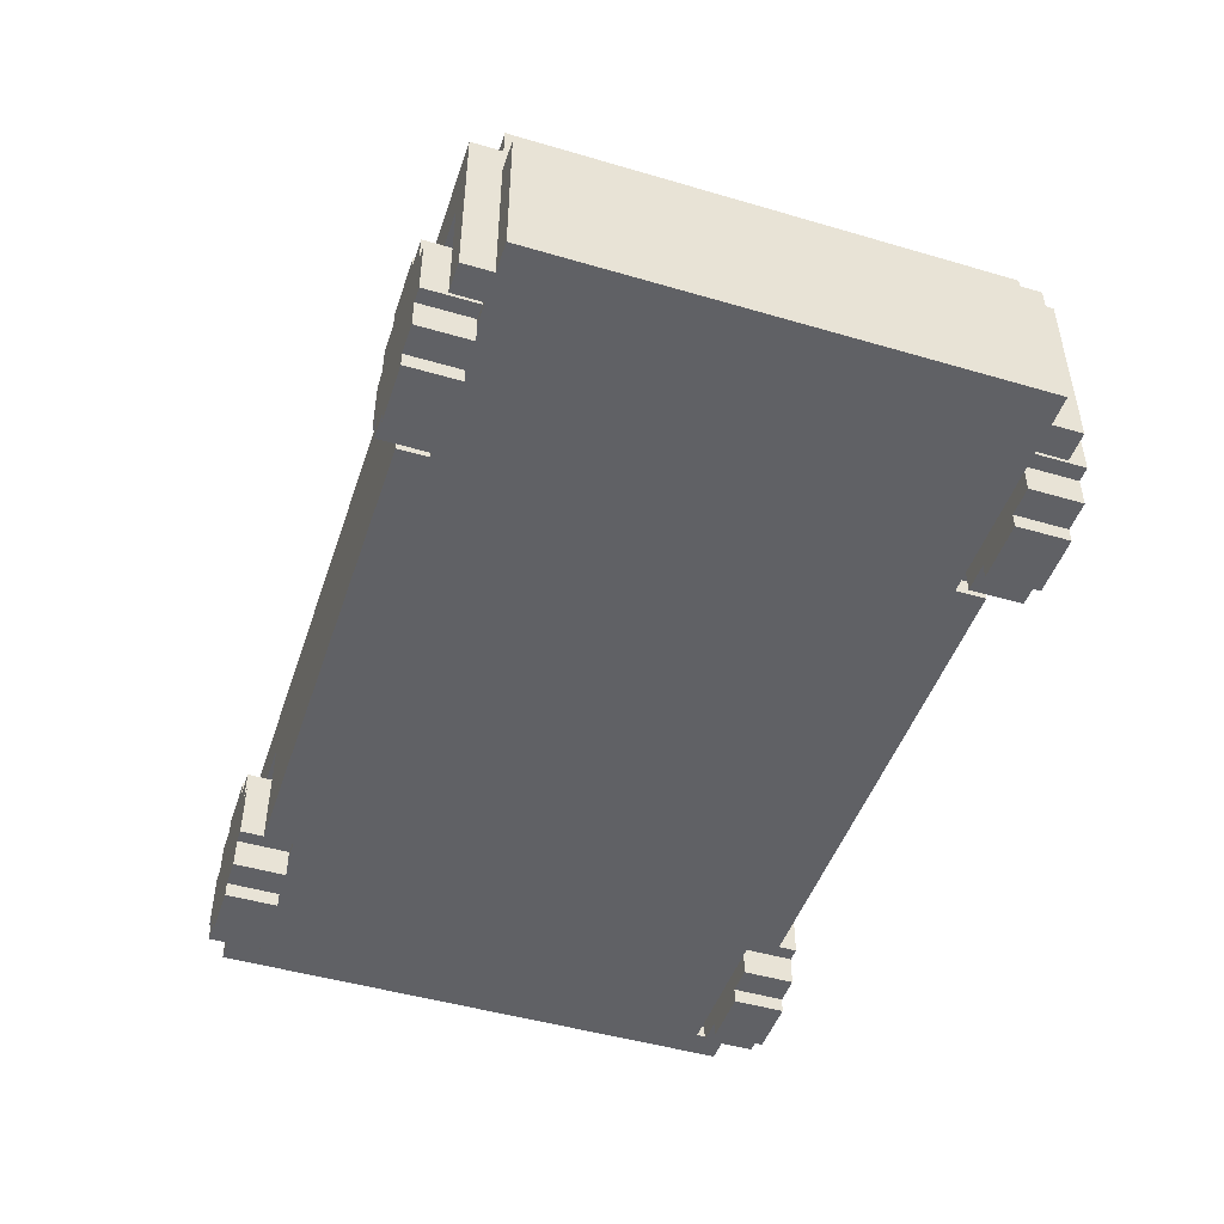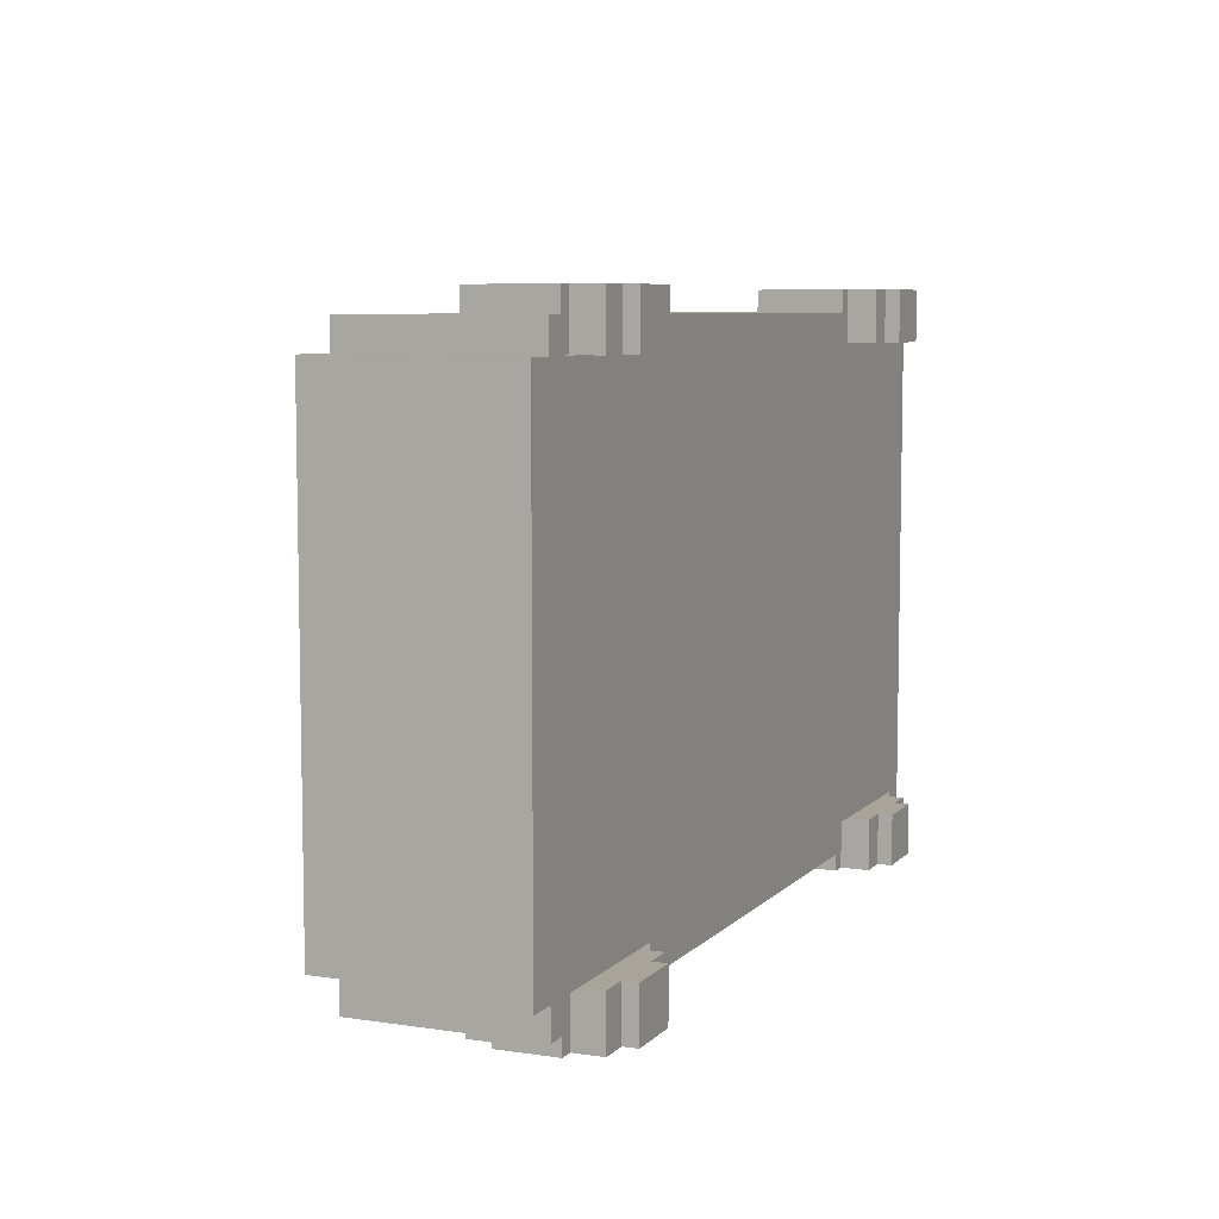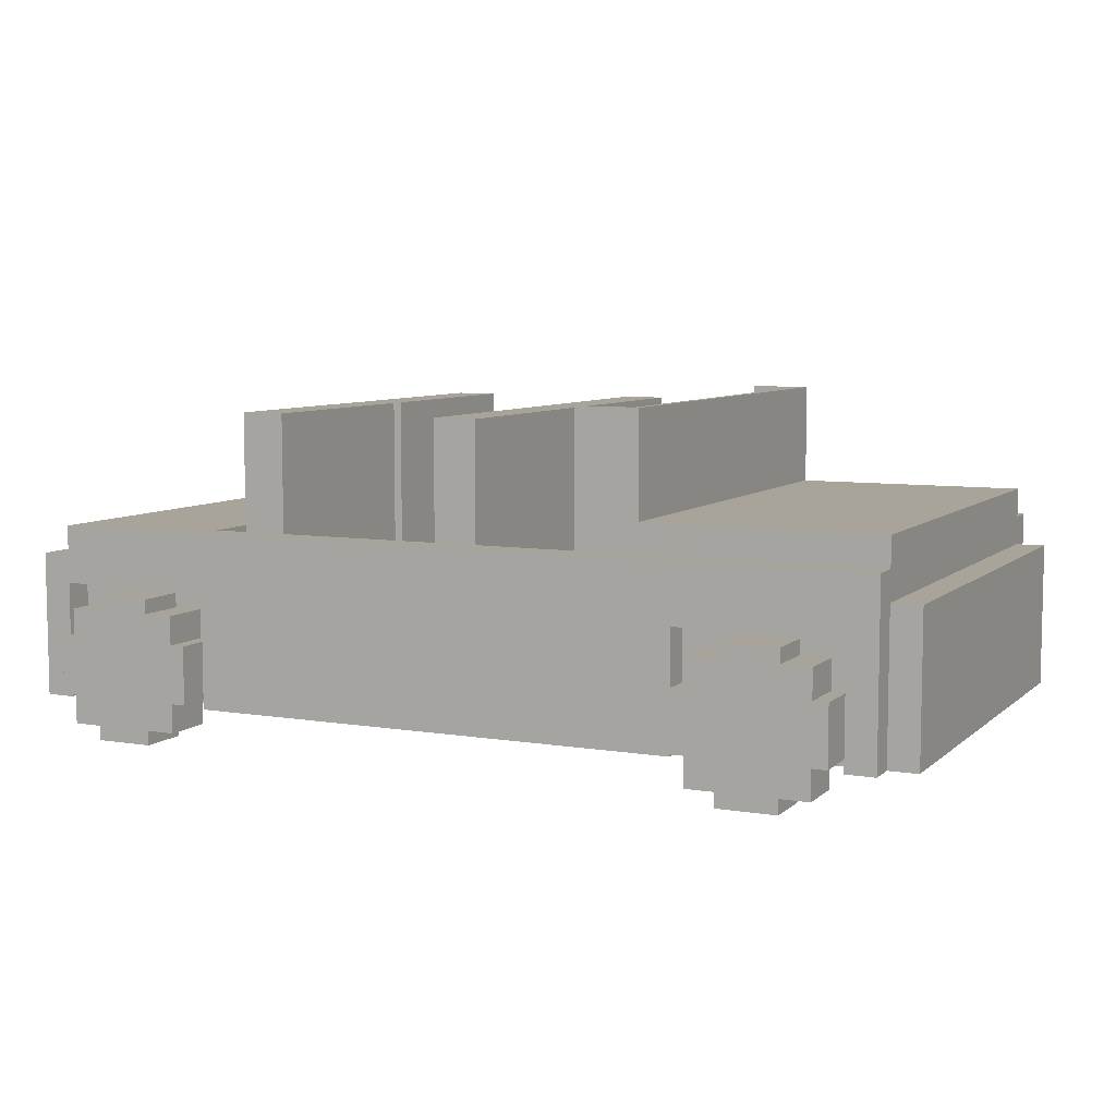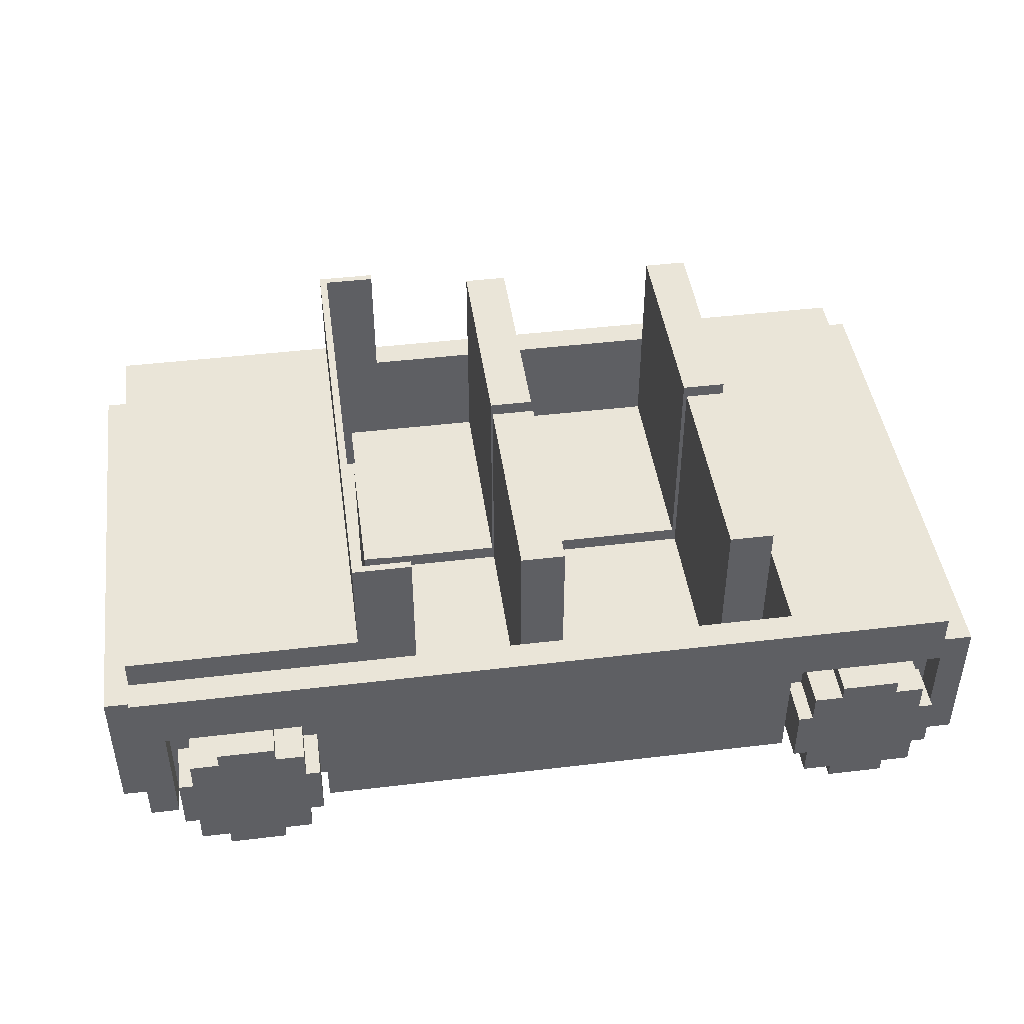
<metadata>
{"format":"obj","ext":"obj","renderer":"f3d","projection":"perspective","resolution":1024,"background":"white","views":[{"elev":-47.5,"azim":-108.3,"up":"+Y"},{"elev":7.1,"azim":-66.8,"up":"+Z"},{"elev":7.2,"azim":-154.7,"up":"+Y"},{"elev":44.7,"azim":-7.9,"up":"+Y"}]}
</metadata>
<code>
o car001
v -3.5 8.25 4
v -1.5 8.25 4
v -1.5 11.75 4
v -3.5 11.75 4
v -3.25 11.75 -11.75
v -3.25 11.75 3.75
v -3.25 8.25 3.75
v -3.25 8.25 -11.75
v -1.5 11.75 3.75
v -1.5 8.25 3.75
v -3.5 8.25 -12
v -3.5 11.75 -12
v -1.5 11.75 -12
v -1.5 8.25 -12
v -1.5 11.75 -11.75
v -1.5 8.25 -11.75
v 11 11.25 3.75
v 11 11.25 -3.75
v 9.5 11.25 -3.75
v 9.5 11.25 3.75
v 9.5 3.75 -3.75
v 9.5 3.75 3.75
v 11 3.75 -3.75
v 4.5 3.75 -3.75
v 4.5 2.25 -3.75
v 4.5 3.75 3.75
v 3.75 11.25 3.75
v 3.75 11.25 -3.75
v 2.25 11.25 -3.75
v 2.25 11.25 3.75
v 2.25 3.75 -3.75
v 2.25 3.75 3.75
v 3.75 3.75 3.75
v 3.75 3.75 -3.75
v -2.75 3.75 -3.75
v -2.75 3.75 3.75
v 3.75 2.25 -3.75
v -2.75 2.25 -3.75
v 11 11.25 -11.75
v 9.5 11.25 -11.75
v 9.5 11.25 -4.25
v 11 11.25 -4.25
v 11 3.75 -11.75
v 9.5 3.75 -11.75
v 9.5 3.75 -4.25
v 4.5 3.75 -4.25
v 4.5 3.75 -11.75
v 4.5 2.25 -4.25
v 11 3.75 -4.25
v 11 2.25 -4.25
v 3.75 11.25 -11.75
v 2.25 11.25 -11.75
v 2.25 11.25 -4.25
v 3.75 11.25 -4.25
v 2.25 3.75 -11.75
v 2.25 3.75 -4.25
v 3.75 3.75 -4.25
v 18.5 5.25 4
v 18.5 5.25 5
v 18.5 1.25 5
v 18.5 1.25 4
v -10.5 5.25 5
v -11.5 5.25 5
v -11.5 1.25 5
v -10.5 1.25 5
v 17.5 1.25 4
v 17.5 1.25 5
v -1.5 5.25 5
v -3.5 5.25 5
v -3.5 1.25 5
v -1.5 1.25 5
v -5 1.25 4
v -3.5 1.25 4
v -5 1.25 5
v -10.5 6.25 5
v -11.5 6.25 5
v 18.5 6.25 4
v 18.5 6.25 5
v -1.5 6.25 5
v -3.5 6.25 5
v -5 6.25 5
v -5 5.25 5
v -11.5 1.25 4
v -10.5 1.25 4
v 17.5 5.25 5
v 17.5 6.25 5
v -11.5 5.25 4
v 18.5 5.25 -12
v 18.5 1.25 -12
v -5 1.25 -12
v -3.5 1.25 -12
v -5 7.25 5
v -3.5 7.25 5
v -3.5 7.25 4
v -5 7.25 4
v -11.5 6.25 4
v -11.5 7.25 5
v -10.5 7.25 5
v -10.5 7.25 4
v -11.5 7.25 4
v -5 5.25 4
v -10.5 5.25 4
v 17.5 5.25 4
v -12.5 6.25 4
v -12.5 5.25 4
v -5 8.25 4
v -10.5 8.25 4
v 12 7.25 5
v 12 7.25 4
v -1.5 7.25 4
v -1.5 7.25 5
v -11.5 7.25 -12
v -11.5 8.25 4
v -11.5 8.25 -12
v -3.5 8.25 4
v -12.5 6.25 -12
v -12.5 5.25 -12
v -12.5 1.25 4
v -1.5 1.25 4
v -1.5 1.25 -12
v -3.5 11.75 4
v -1.5 11.75 4
v -1.5 11.75 3.75
v -3.25 11.75 3.75
v 12 6.25 5
v -3.25 8.25 -11.75
v -3.25 8.25 3.75
v -3.25 7.25 3.75
v -3.25 7.25 -11.75
v -1.5 8.25 3.75
v -1.5 7.25 3.75
v -10.5 5.25 -13
v -10.5 1.25 -13
v -11.5 1.25 -13
v -11.5 5.25 -13
v -1.5 5.25 -13
v -1.5 1.25 -13
v -3.5 1.25 -13
v -3.5 5.25 -13
v -10.5 6.25 -13
v -11.5 6.25 -13
v -1.5 6.25 -13
v -3.5 6.25 -13
v -5 6.25 -13
v -5 5.25 -13
v -11.5 1.25 -12
v -10.5 1.25 -12
v -5 1.25 -13
v 18.5 5.25 -13
v 18.5 1.25 -13
v 17.5 1.25 -13
v 17.5 5.25 -13
v -11.5 5.25 -12
v -5 7.25 -13
v -5 7.25 -12
v -3.5 7.25 -12
v -3.5 7.25 -13
v -11.5 6.25 -12
v -10.5 7.25 -13
v -10.5 7.25 -12
v 17.5 1.25 -12
v 17.5 5.25 -12
v -10.5 5.25 -12
v -5 5.25 -12
v -1.5 7.25 -13
v -1.5 7.25 -12
v -11.5 7.25 -13
v -3.5 8.25 -12
v -1.5 8.25 -12
v -3.25 1.75 4
v -3.25 1.75 -12
v -3.25 7.25 -12
v -3.25 7.25 4
v -1.5 8.25 -11.75
v -1.5 7.25 -11.75
v 12 7.25 -13
v 12 7.25 -12
v 17.5 7.25 -12
v 17.5 7.25 -13
v -12.5 1.25 -12
v -10.5 8.25 -12
v -5 8.25 -12
v 17.5 6.25 -12
v 17.5 6.25 4
v 18.5 6.25 -12
v 17.5 7.25 5
v 17.5 7.25 4
v 18.5 6.25 -13
v 17.5 6.25 -13
v 12 6.25 -13
v -3.5 11.75 -12
v -3.25 11.75 -11.75
v -1.5 11.75 -11.75
v -1.5 11.75 -12
v 12 1.25 -13
v 12 5.25 -13
v 12 5.25 -12
v 12 1.25 -12
v 12 5.25 4
v 12 1.25 4
v 12 5.25 5
v 12 1.25 5
v 12 1.75 -12
v 12 1.75 4
v -1.5 1.75 -12
v -1.5 8.25 4
v -1.5 1.75 4
v -8.75 3.5 4
v -9.75 3.5 4
v -9.75 4.5 4
v -8.75 4.5 4
v -9.75 1.5 5.75
v -9.75 1.5 4
v -9.75 0.5 4
v -9.75 0.5 5.75
v -8.75 1.5 4
v -5.75 3.5 5.75
v -5.75 4.5 5.75
v -6.75 4.5 5.75
v -6.75 3.5 5.75
v -6.75 3.5 4
v -6.75 4.5 4
v -5.75 4.5 4
v -5.75 1.5 5.75
v -6.75 1.5 5.75
v -8.75 3.5 5.75
v -8.75 1.5 5.75
v -6.75 1.5 4
v -10.25 3.5 5.75
v -10.25 3.5 4
v -10.25 1.5 4
v -10.25 1.5 5.75
v -5.25 1.5 5.75
v -5.25 1.5 4
v -5.25 3.5 4
v -5.25 3.5 5.75
v -8.75 -1e-06 5.75
v -8.75 -1e-06 4
v -6.75 -1e-06 4
v -6.75 -1e-06 5.75
v -6.75 5 5.75
v -6.75 5 4
v -8.75 5 4
v -8.75 5 5.75
v -5.75 1.5 4
v -5.75 3.5 4
v -6.75 0.5 5.75
v -8.75 0.5 5.75
v -8.75 0.5 4
v -8.75 4.5 5.75
v -9.75 4.5 5.75
v -9.75 3.5 5.75
v -6.75 0.5 4
v -5.75 0.5 4
v -5.75 0.5 5.75
v 13.75 3.5 4
v 12.75 3.5 4
v 12.75 4.5 4
v 13.75 4.5 4
v 12.75 1.5 5.75
v 12.75 1.5 4
v 12.75 0.5 4
v 12.75 0.5 5.75
v 13.75 1.5 4
v 16.75 3.5 5.75
v 16.75 4.5 5.75
v 15.75 4.5 5.75
v 15.75 3.5 5.75
v 15.75 3.5 4
v 15.75 4.5 4
v 16.75 4.5 4
v 16.75 1.5 5.75
v 15.75 1.5 5.75
v 13.75 3.5 5.75
v 13.75 1.5 5.75
v 15.75 1.5 4
v 12.25 3.5 5.75
v 12.25 3.5 4
v 12.25 1.5 4
v 12.25 1.5 5.75
v 17.25 1.5 5.75
v 17.25 1.5 4
v 17.25 3.5 4
v 17.25 3.5 5.75
v 13.75 2e-06 5.75
v 13.75 2e-06 4
v 15.75 3e-06 4
v 15.75 3e-06 5.75
v 15.75 5 5.75
v 15.75 5 4
v 13.75 5 4
v 13.75 5 5.75
v 16.75 1.5 4
v 16.75 3.5 4
v 15.75 0.5 5.75
v 13.75 0.5 5.75
v 13.75 0.5 4
v 13.75 4.5 5.75
v 12.75 4.5 5.75
v 12.75 3.5 5.75
v 15.75 0.5 4
v 16.75 0.5 4
v 16.75 0.5 5.75
v -8.75 3.5 -12
v -8.75 4.5 -12
v -9.75 4.5 -12
v -9.75 3.5 -12
v -9.75 1.5 -13.75
v -9.75 0.5 -13.75
v -9.75 0.5 -12
v -9.75 1.5 -12
v -8.75 1.5 -12
v -5.75 3.5 -13.75
v -6.75 3.5 -13.75
v -6.75 4.5 -13.75
v -5.75 4.5 -13.75
v -6.75 3.5 -12
v -6.75 4.5 -12
v -5.75 4.5 -12
v -5.75 1.5 -13.75
v -6.75 1.5 -13.75
v -8.75 1.5 -13.75
v -8.75 3.5 -13.75
v -6.75 1.5 -12
v -10.25 3.5 -13.75
v -10.25 1.5 -13.75
v -10.25 1.5 -12
v -10.25 3.5 -12
v -5.25 1.5 -13.75
v -5.25 3.5 -13.75
v -5.25 3.5 -12
v -5.25 1.5 -12
v -8.75 -1e-06 -13.75
v -6.75 -1e-06 -13.75
v -6.75 -1e-06 -12
v -8.75 -1e-06 -12
v -6.75 5 -13.75
v -8.75 5 -13.75
v -8.75 5 -12
v -6.75 5 -12
v -5.75 3.5 -12
v -5.75 1.5 -12
v -8.75 0.5 -13.75
v -6.75 0.5 -13.75
v -8.75 0.5 -12
v -9.75 3.5 -13.75
v -9.75 4.5 -13.75
v -8.75 4.5 -13.75
v -5.75 0.5 -13.75
v -5.75 0.5 -12
v -6.75 0.5 -12
v 13.75 3.5 -12
v 13.75 4.5 -12
v 12.75 4.5 -12
v 12.75 3.5 -12
v 12.75 1.5 -13.75
v 12.75 0.5 -13.75
v 12.75 0.5 -12
v 12.75 1.5 -12
v 13.75 1.5 -12
v 16.75 3.5 -13.75
v 15.75 3.5 -13.75
v 15.75 4.5 -13.75
v 16.75 4.5 -13.75
v 15.75 3.5 -12
v 15.75 4.5 -12
v 16.75 4.5 -12
v 16.75 1.5 -13.75
v 15.75 1.5 -13.75
v 13.75 1.5 -13.75
v 13.75 3.5 -13.75
v 15.75 1.5 -12
v 12.25 3.5 -13.75
v 12.25 1.5 -13.75
v 12.25 1.5 -12
v 12.25 3.5 -12
v 17.25 1.5 -13.75
v 17.25 3.5 -13.75
v 17.25 3.5 -12
v 17.25 1.5 -12
v 13.75 2e-06 -13.75
v 15.75 3e-06 -13.75
v 15.75 3e-06 -12
v 13.75 2e-06 -12
v 15.75 5 -13.75
v 13.75 5 -13.75
v 13.75 5 -12
v 15.75 5 -12
v 16.75 3.5 -12
v 16.75 1.5 -12
v 13.75 0.5 -13.75
v 15.75 0.5 -13.75
v 13.75 0.5 -12
v 12.75 3.5 -13.75
v 12.75 4.5 -13.75
v 13.75 4.5 -13.75
v 16.75 0.5 -13.75
v 16.75 0.5 -12
v 15.75 0.5 -12
v -3 10.5 -2.25
v -2.25 10.5 -2.25
v -2.25 6 -2.25
v -3 6 -2.25
v -2.25 10.5 2.25
v -2.25 6 2.25
v -3 10.5 2.25
v -3 6 2.25
v 11 3.75 3.75
v 11 2.25 -3.75
v 3.75 3.75 -11.75
v -2.75 3.75 -11.75
v -2.75 3.75 -4.25
v -2.75 2.25 -4.25
v 3.75 2.25 -4.25
f 1 2 3 4
f 5 6 7 8
f 6 9 10 7
f 2 10 9 3
f 11 12 13 14
f 14 13 15 16
f 5 8 16 15
f 11 1 4 12
f 17 18 19 20
f 19 21 22 20
f 18 23 21 19
f 27 28 29 30
f 29 31 32 30
f 33 34 35 36
f 34 37 38 35
f 39 40 41 42
f 40 39 43 44
f 41 40 44 45
f 49 46 48 50
f 51 52 53 54
f 53 52 55 56
f 54 53 56 57
f 58 59 60 61
f 62 63 64 65
f 66 61 60 67
f 68 69 70 71
f 72 73 70 74
f 75 76 63 62
f 77 78 59 58
f 79 80 69 68
f 81 75 62 82
f 83 84 65 64
f 80 81 82 69
f 69 82 74 70
f 59 85 67 60
f 78 86 85 59
f 63 87 83 64
f 88 58 61 89
f 90 91 73 72
f 92 93 94 95
f 76 96 87 63
f 97 98 99 100
f 72 101 102 84
f 98 92 95 99
f 67 85 103 66
f 82 101 72 74
f 62 65 84 102
f 82 62 102 101
f 87 96 104 105
f 99 95 106 107
f 108 109 110 111
f 112 100 113 114
f 100 99 107 113
f 95 94 115 106
f 98 97 76 75
f 111 93 80 79
f 92 98 75 81
f 93 92 81 80
f 97 100 96 76
f 104 116 117 105
f 83 87 105 118
f 73 119 71 70
f 91 120 119 73
f 121 122 123 124
f 111 110 94 93
f 108 111 79 125
f 126 127 128 129
f 127 130 131 128
f 132 133 134 135
f 136 137 138 139
f 140 132 135 141
f 142 136 139 143
f 144 145 132 140
f 146 134 133 147
f 143 139 145 144
f 139 138 148 145
f 149 150 151 152
f 135 134 146 153
f 154 155 156 157
f 141 135 153 158
f 159 160 155 154
f 151 161 162 152
f 132 163 147 133
f 145 164 163 132
f 165 157 156 166
f 159 140 141 167
f 165 142 143 157
f 154 144 140 159
f 157 143 144 154
f 156 168 169 166
f 170 171 172 173
f 166 169 174 175
f 176 177 178 179
f 145 148 90 164
f 96 158 116 104
f 146 83 118 180
f 160 181 182 155
f 161 89 61 66
f 167 141 158 112
f 183 184 77 185
f 186 86 184 187
f 183 185 188 189
f 100 112 158 96
f 105 117 180 118
f 188 149 152 189
f 179 178 183 189
f 184 86 78 77
f 88 89 150 149
f 179 189 190 176
f 153 117 116 158
f 155 182 168 156
f 167 112 160 159
f 185 77 58 88
f 112 114 181 160
f 91 138 137 120
f 90 148 138 91
f 107 106 182 181
f 113 107 181 114
f 90 147 163 164
f 185 88 149 188
f 191 192 193 194
f 106 115 168 182
f 187 184 183 178
f 146 147 84 83
f 161 151 150 89
f 146 180 117 153
f 90 72 84 147
f 191 121 124 192
f 126 129 175 174
f 195 196 197 198
f 66 103 199 200
f 85 201 199 103
f 152 162 197 196
f 161 198 197 162
f 66 200 198 161
f 202 200 199 201
f 189 152 196 190
f 86 125 201 85
f 186 108 125 86
f 120 198 200 119
f 196 195 137 136
f 190 196 136 142
f 119 200 202 71
f 201 68 71 202
f 125 79 68 201
f 109 187 178 177
f 176 190 142 165
f 109 177 203 204
f 176 165 166 177
f 166 205 203 177
f 108 186 187 109
f 120 137 195 198
f 94 110 206 115
f 207 170 173 110
f 110 131 130 206
f 205 171 170 207
f 171 205 166 172
f 110 109 204 207
f 203 205 207 204
f 208 209 210 211
f 212 213 214 215
f 216 213 209 208
f 217 218 219 220
f 221 208 211 222
f 218 223 222 219
f 224 217 220 225
f 225 220 226 227
f 228 216 208 221
f 229 230 231 232
f 233 234 235 236
f 237 238 239 240
f 241 242 243 244
f 234 245 246 235
f 240 247 248 237
f 237 248 249 238
f 226 250 251 252
f 247 253 254 255
f 250 211 210 251
f 217 246 223 218
f 248 227 212 215
f 227 226 252 212
f 249 214 213 216
f 251 210 209 252
f 255 254 245 224
f 220 219 250 226
f 246 221 222 223
f 215 214 249 248
f 255 224 225 247
f 247 225 227 248
f 254 253 228 245
f 253 249 216 228
f 245 228 221 246
f 232 212 252 229
f 236 217 224 233
f 230 209 213 231
f 229 252 209 230
f 231 213 212 232
f 233 224 245 234
f 235 246 217 236
f 244 250 219 241
f 238 249 253 239
f 242 222 211 243
f 239 253 247 240
f 241 219 222 242
f 243 211 250 244
f 256 257 258 259
f 260 261 262 263
f 264 261 257 256
f 265 266 267 268
f 269 256 259 270
f 266 271 270 267
f 272 265 268 273
f 273 268 274 275
f 276 264 256 269
f 277 278 279 280
f 281 282 283 284
f 285 286 287 288
f 289 290 291 292
f 282 293 294 283
f 288 295 296 285
f 285 296 297 286
f 274 298 299 300
f 295 301 302 303
f 298 259 258 299
f 265 294 271 266
f 296 275 260 263
f 275 274 300 260
f 297 262 261 264
f 299 258 257 300
f 303 302 293 272
f 268 267 298 274
f 294 269 270 271
f 263 262 297 296
f 303 272 273 295
f 295 273 275 296
f 302 301 276 293
f 301 297 264 276
f 293 276 269 294
f 280 260 300 277
f 284 265 272 281
f 278 257 261 279
f 277 300 257 278
f 279 261 260 280
f 281 272 293 282
f 283 294 265 284
f 292 298 267 289
f 286 297 301 287
f 290 270 259 291
f 287 301 295 288
f 289 267 270 290
f 291 259 298 292
f 304 305 306 307
f 308 309 310 311
f 312 304 307 311
f 313 314 315 316
f 317 318 305 304
f 316 315 318 319
f 320 321 314 313
f 321 322 323 314
f 324 317 304 312
f 325 326 327 328
f 329 330 331 332
f 333 334 335 336
f 337 338 339 340
f 332 331 341 342
f 334 333 343 344
f 333 336 345 343
f 323 346 347 348
f 344 349 350 351
f 348 347 306 305
f 313 316 319 341
f 343 309 308 322
f 322 308 346 323
f 345 312 311 310
f 347 346 307 306
f 349 320 342 350
f 314 323 348 315
f 341 319 318 317
f 309 343 345 310
f 349 344 321 320
f 344 343 322 321
f 350 342 324 351
f 351 324 312 345
f 342 341 317 324
f 326 325 346 308
f 330 329 320 313
f 328 327 311 307
f 325 328 307 346
f 327 326 308 311
f 329 332 342 320
f 331 330 313 341
f 338 337 315 348
f 336 335 351 345
f 340 339 305 318
f 335 334 344 351
f 337 340 318 315
f 339 338 348 305
f 352 353 354 355
f 356 357 358 359
f 360 352 355 359
f 361 362 363 364
f 365 366 353 352
f 364 363 366 367
f 368 369 362 361
f 369 370 371 362
f 372 365 352 360
f 373 374 375 376
f 377 378 379 380
f 381 382 383 384
f 385 386 387 388
f 380 379 389 390
f 382 381 391 392
f 381 384 393 391
f 371 394 395 396
f 392 397 398 399
f 396 395 354 353
f 361 364 367 389
f 391 357 356 370
f 370 356 394 371
f 393 360 359 358
f 395 394 355 354
f 397 368 390 398
f 362 371 396 363
f 389 367 366 365
f 357 391 393 358
f 397 392 369 368
f 392 391 370 369
f 398 390 372 399
f 399 372 360 393
f 390 389 365 372
f 374 373 394 356
f 378 377 368 361
f 376 375 359 355
f 373 376 355 394
f 375 374 356 359
f 377 380 390 368
f 379 378 361 389
f 386 385 363 396
f 384 383 399 393
f 388 387 353 366
f 383 382 392 399
f 385 388 366 363
f 387 386 396 353
f 400 401 402 403
f 401 404 405 402
f 404 406 407 405
f 406 404 401 400
f 403 407 406 400
f 20 22 408 17
f 17 408 23 18
f 408 23 24 26
f 23 409 25 24
f 30 32 33 27
f 28 34 31 29
f 27 33 34 28
f 42 41 45 49
f 39 42 49 43
f 43 47 46 49
f 52 51 410 55
f 51 54 57 410
f 410 411 412 57
f 57 412 413 414
f 115 206 130 127
f 168 115 127 126
f 169 168 126 174

</code>
